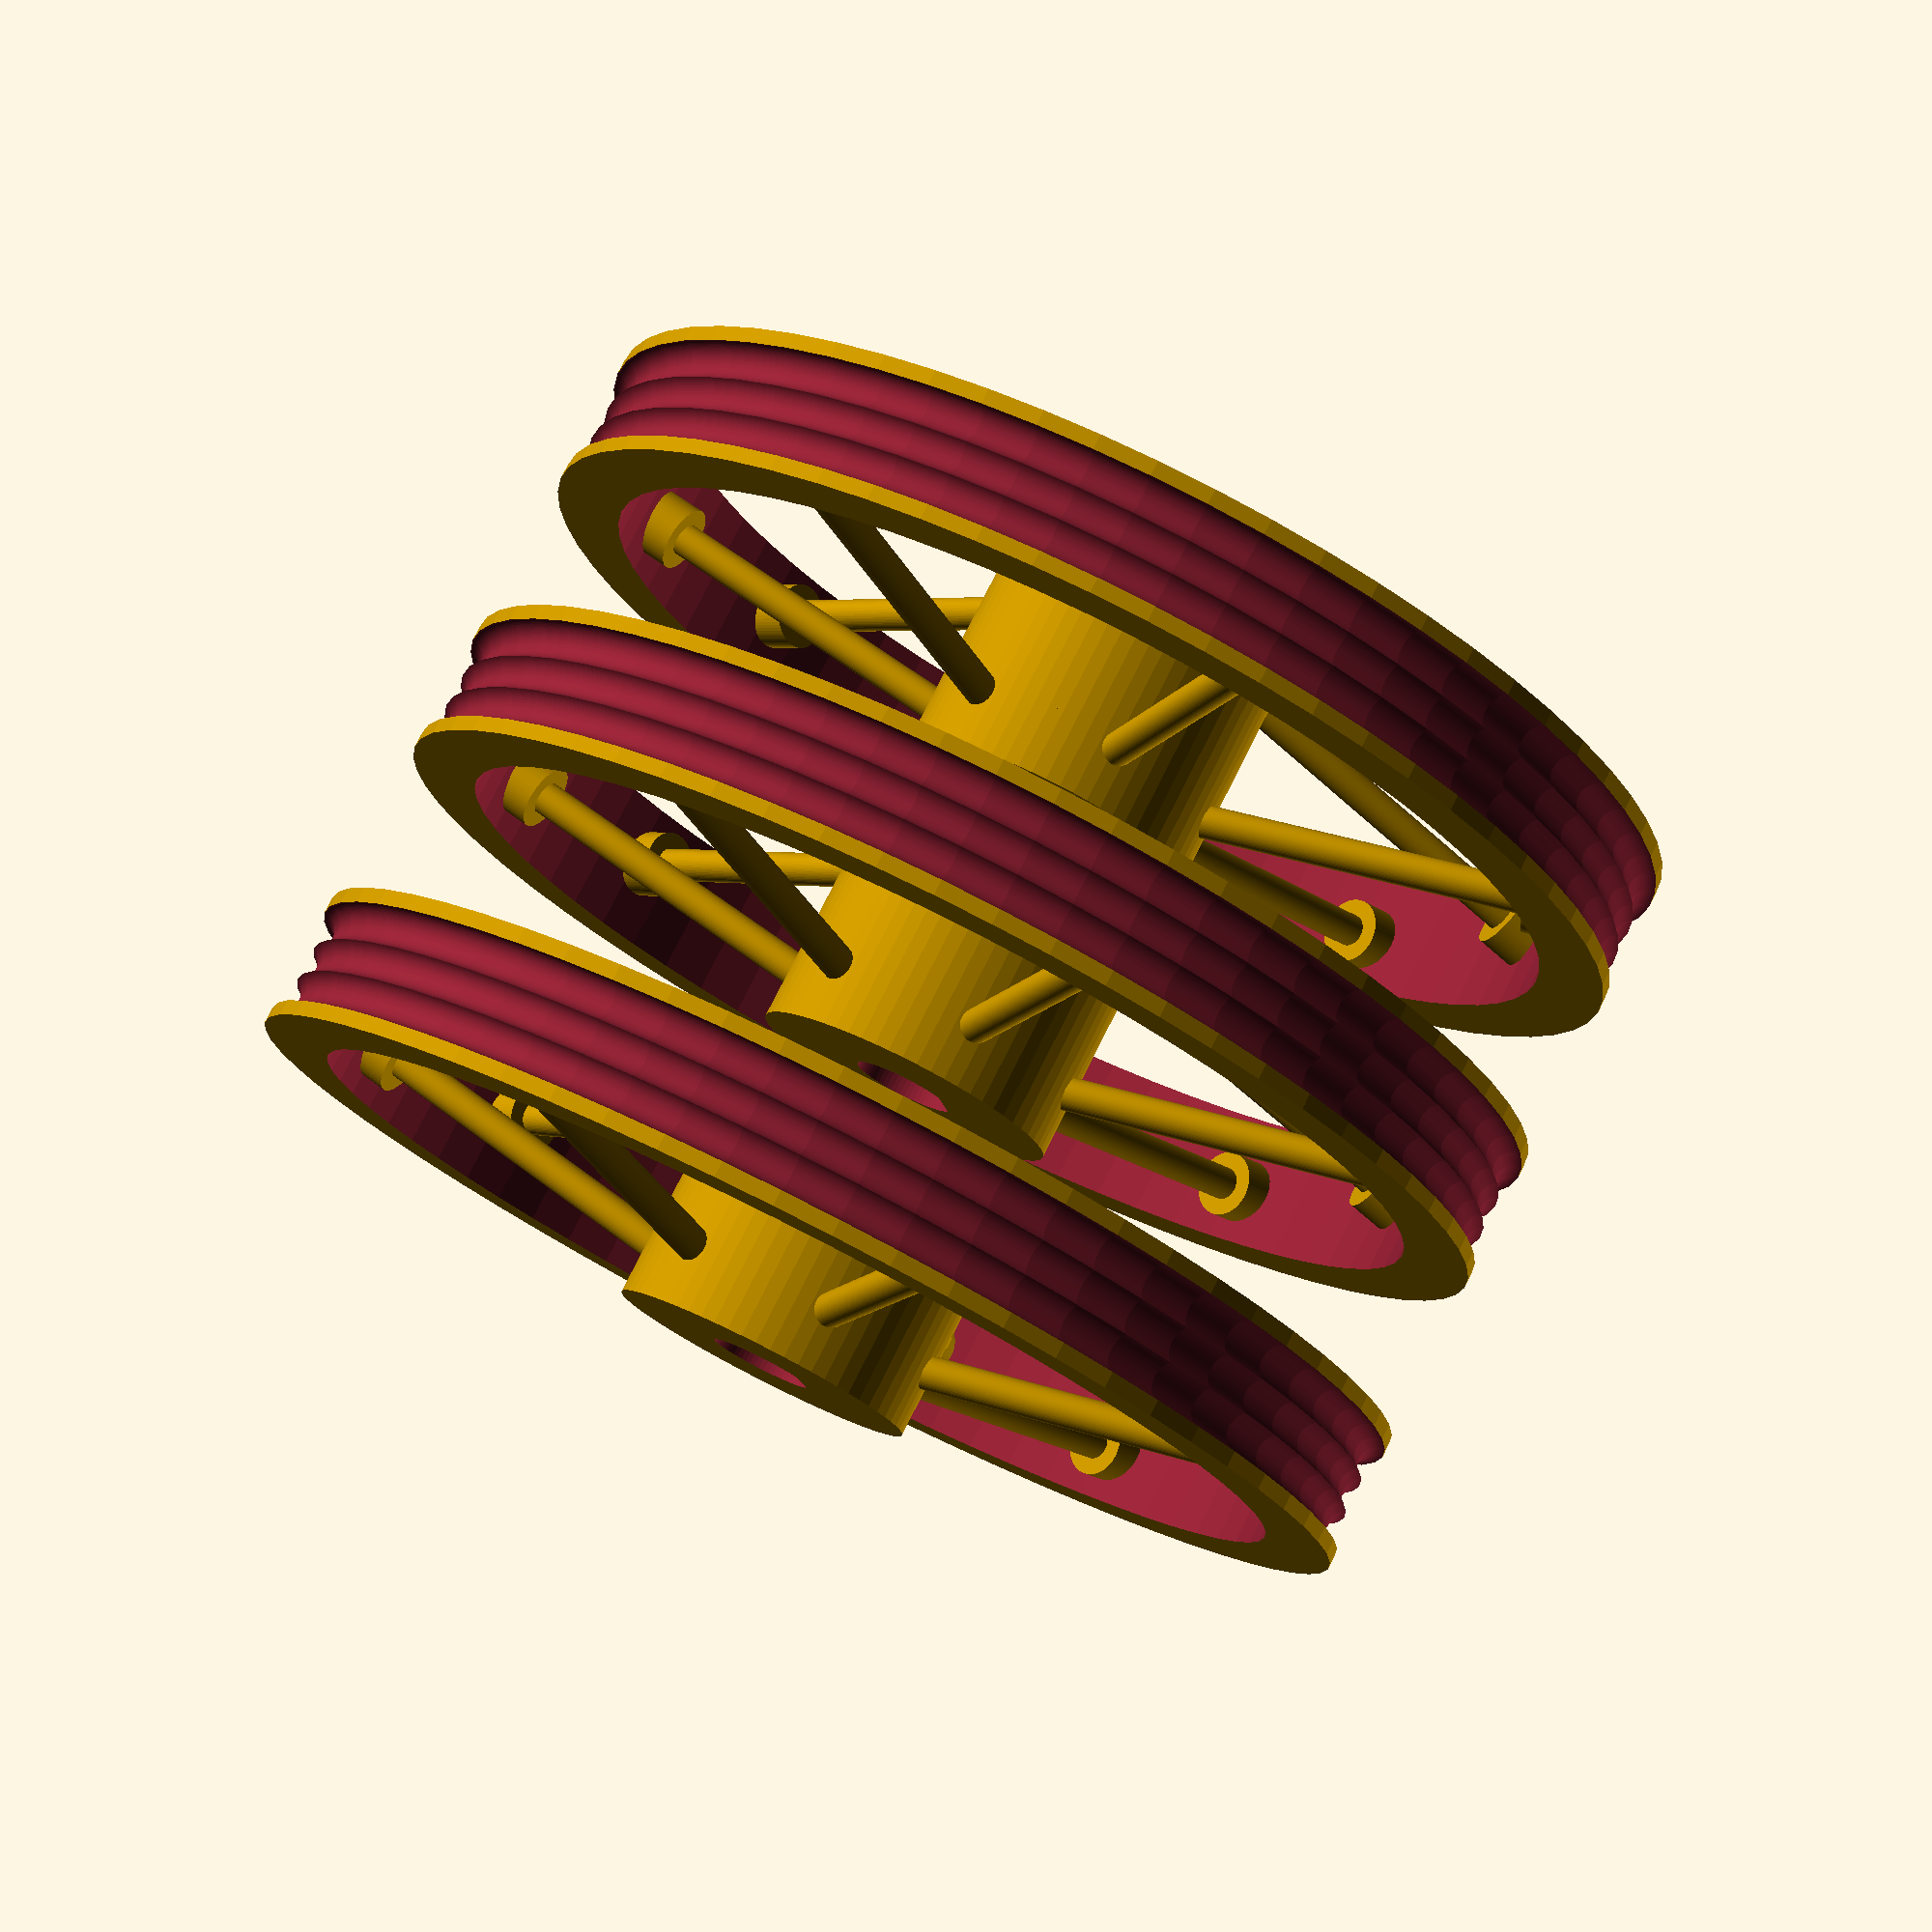
<openscad>

// How do we align the spokes
function vertical_bias(a,l) = sin(a) * l;


// Manufacture a spoke
module spoke() {
	cylinder(r=spokeradius,$fn=64,h=spokelen);
	translate([0,0,spokelen-spokebosslen])
		cylinder(r=spokebossradius,$fn=64,h=spokebosslen);
}


// Manufacture a set of spokes
// Currently hardcoded for 12 spoke but
// trivial to fix
module spokes() {
	n = (spokes/2) - 1;
	translate([2-vertical_bias(spokeangle,spokelen),0,0])
		for(i=[0:n]) {
			// 720 as we are doing alternating
			// spokes here
			rotate([i*(720/spokes),0,0])
				rotate([0,spokeangle,0])
					spoke();
	}
	translate([2+vertical_bias(spokeangle,spokelen),0,0])
		for(i=[0:n]) {
			// Move on one spoke, rotate in twos
			rotate([(360/spokes)+i*(720/spokes),0,0])
				rotate([0,-spokeangle,0])
					spoke();
	}
}

// Produce the boss
module boss() {
	translate([(rimwidth-bosswidth)/2,0,0])
		rotate([0,90,0])
			cylinder(r=bossradius,h=bosswidth,$fn=64);
}

module rim() {
	rotate([0,90,0]) {
		difference() {
			cylinder(r=radius,h=rimwidth,$fn=64);
			translate([0,0,-0.5])
				cylinder(r=radius-rimthickness,h=rimwidth+1,$fn=64);
		}
	}
}

module shafthole() {
	if (shaftlength == 0) {
		translate([-5,0,0])
			rotate([0,90,0])
				cylinder(r=shaftradius,h=20,$fn=64);
	}
}

module shaft() {
	if (shaftlength > 0) {
		translate([(rimwidth - shaftlength)/2,0,0])
			rotate([0,90,0])
				cylinder(r=shaftradius,h=shaftlength,$fn=64);
	}
}

module holeflat() {
	translate([(rimwidth-bosswidth)/2,-shaftradius,-flat])
		cube([bosswidth,shaftradius-flat+0.1,2*flat]);
}

module rope() {
	rotate([0,90,0])
		rotate_extrude($fn=64)
			translate([radius,0,0])
				circle(r=0.55,$fn=64);
}

module ropes(){
	for (i = ropeoffsets) {
		translate([i,0,0])
			rope();
	}
}

module wheel() {
	boss();
	shaft();
	rim();
	spokes();
}

module sheave() {
	difference() {
		wheel();
		shafthole();
		ropes();
	}
	if (flat)
		holeflat();
}

module sheaves(n) {
	for(i = [0:n-1])
		translate([(max(shaftlength,bosswidth)+1)*i,0,0])
			sheave();
}

spokes = 12;		// Must be even
spokeradius = 0.5;	// keep 0.5mm or higher for most materials
spokeangle = 10;	// angle of spokes
spokelen = 17.25;		// length of each spoke
spokebossradius = 1;	// radius of the boss of each spoke
spokebosslen = 3;	// length of the boss (0 for none)

rimwidth = 4;		// Width of the rim
rimthickness = 2;	// Thickness of rim

bosswidth = 8;		// Width of the boss
bossradius = 4.5;	// Radius of the boss

shaftlength = 0;	// 0 for a hole value for 
						//	a shaft included
shaftradius = 1.5;	// Radius of the shaft in the boss

flat = 1.4;		   // 0 for none otherwise
						// distance of flat from
						//	centre
			// for WSF make sure the boss radius is
			// >= 1mm bigger than the shaft radius

radius = 17;		// Radius of sheave (to outside of rim)

ropewidth=0.55;		// Radius of groove for the rope
ropeoffsets=[1,2,3];	// Offsets of rope groove centres from the
			// edge of the rim - [] for none, [2] for one etc


// specify how many you want and off you go
sheaves(3);

</openscad>
<views>
elev=197.2 azim=242.9 roll=350.2 proj=p view=wireframe
</views>
